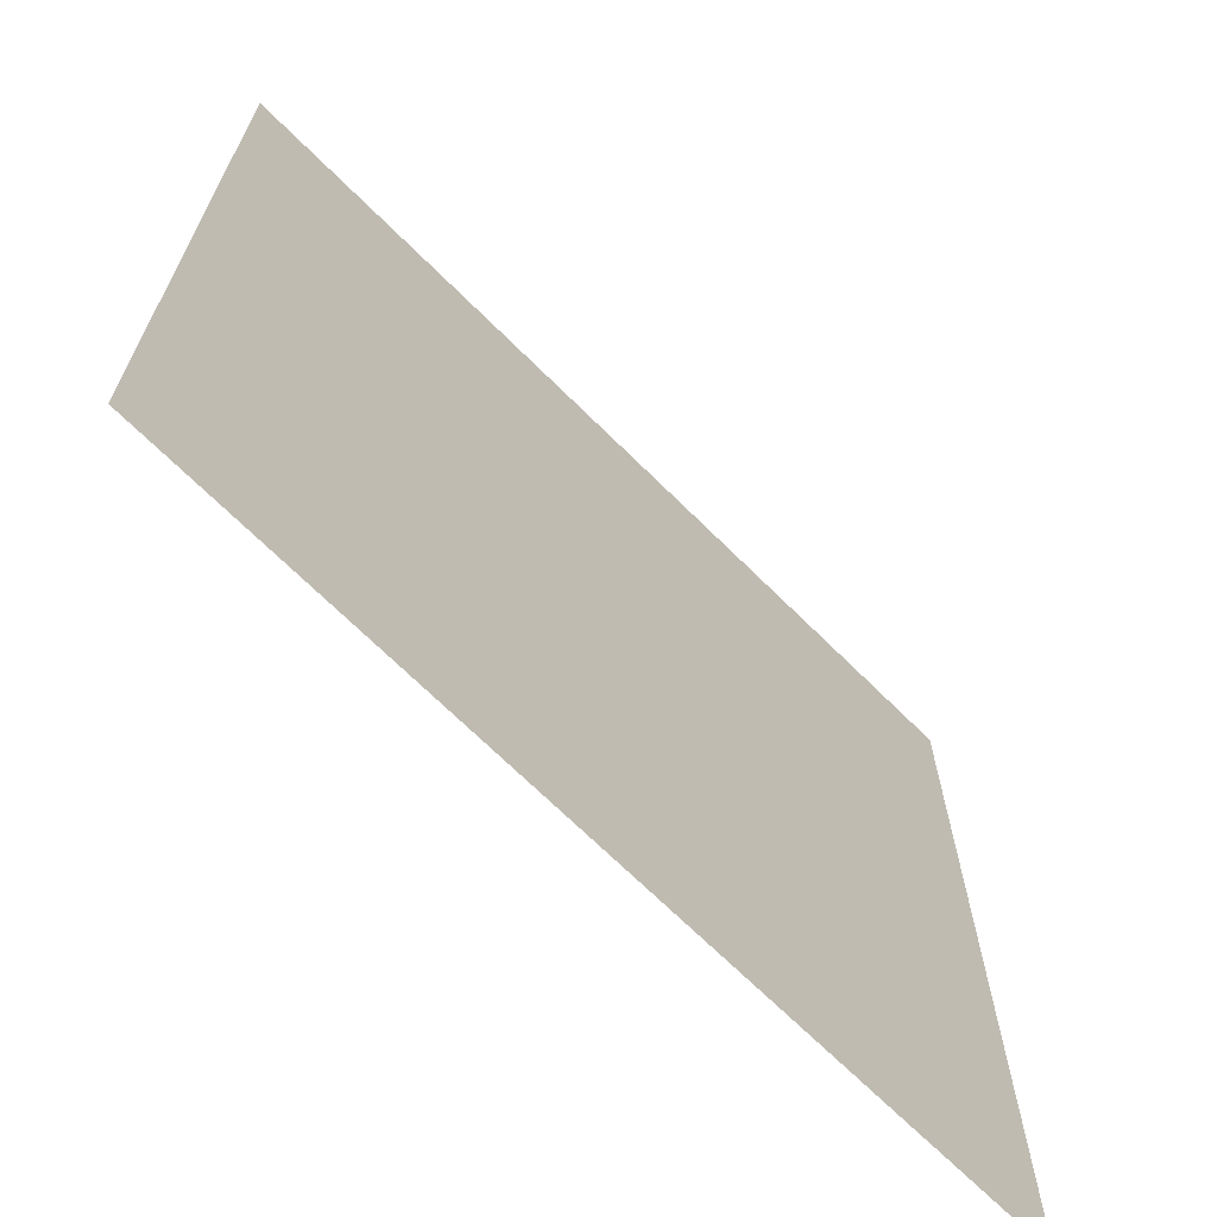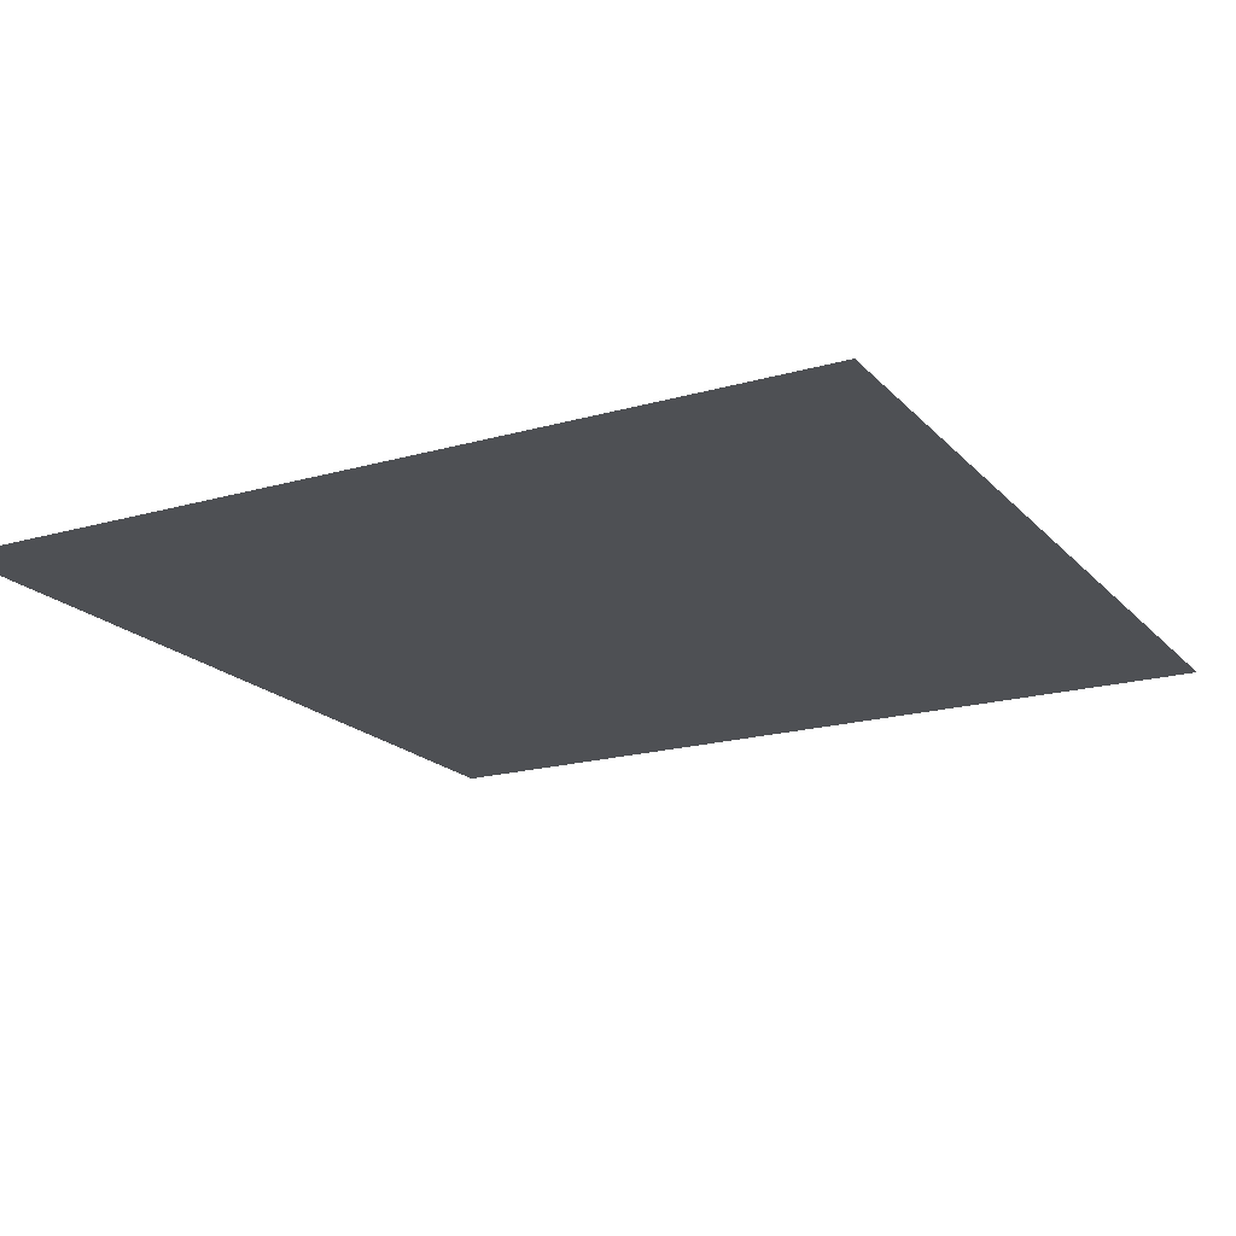
<metadata>
{"format":"obj","ext":"obj","renderer":"f3d","projection":"perspective","resolution":1024,"background":"white","views":[{"elev":-68.4,"azim":-45.0,"up":"+Y"},{"elev":-18.7,"azim":-151.3,"up":"+Z"}]}
</metadata>
<code>
v 0 -16 0
v -16 -16 0
v -16 0 0
v 0 0 0
v -16 -16 0
v -32 -16 0
v -32 0 0
v -16 0 0
v -32 -16 0
v -48 -16 0
v -48 0 0
v -32 0 0
v -48 -16 0
v -64 -16 0
v -64 0 0
v -48 0 0
v -64 -16 0
v -80 -16 0
v -80 0 0
v -64 0 0
v -80 -16 0
v -96 -16 0
v -96 0 0
v -80 0 0
v -96 -16 0
v -112 -16 0
v -112 0 0
v -96 0 0
v -112 -16 0
v -128 -16 0
v -128 0 0
v -112 0 0
v -128 -16 0
v -144 -16 0
v -144 0 0
v -128 0 0
v -144 -16 0
v -160 -16 0
v -160 0 0
v -144 0 0
v -160 -16 0
v -176 -16 0
v -176 0 0
v -160 0 0
v -176 -16 0
v -192 -16 0
v -192 0 0
v -176 0 0
v -192 -16 0
v -208 -16 0
v -208 0 0
v -192 0 0
v -208 -16 0
v -224 -16 0
v -224 0 0
v -208 0 0
v -224 -16 0
v -240 -16 0
v -240 0 0
v -224 0 0
v -240 -16 0
v -256 -16 0
v -256 0 0
v -240 0 0
v 0 -32 0
v -16 -32 0
v -16 -16 0
v 0 -16 0
v -16 -32 0
v -32 -32 0
v -32 -16 0
v -16 -16 0
v -32 -32 0
v -48 -32 0
v -48 -16 0
v -32 -16 0
v -48 -32 0
v -64 -32 0
v -64 -16 0
v -48 -16 0
v -64 -32 0
v -80 -32 0
v -80 -16 0
v -64 -16 0
v -80 -32 0
v -96 -32 0
v -96 -16 0
v -80 -16 0
v -96 -32 0
v -112 -32 0
v -112 -16 0
v -96 -16 0
v -112 -32 0
v -128 -32 0
v -128 -16 0
v -112 -16 0
v -128 -32 0
v -144 -32 0
v -144 -16 0
v -128 -16 0
v -144 -32 0
v -160 -32 0
v -160 -16 0
v -144 -16 0
v -160 -32 0
v -176 -32 0
v -176 -16 0
v -160 -16 0
v -176 -32 0
v -192 -32 0
v -192 -16 0
v -176 -16 0
v -192 -32 0
v -208 -32 0
v -208 -16 0
v -192 -16 0
v -208 -32 0
v -224 -32 0
v -224 -16 0
v -208 -16 0
v -224 -32 0
v -240 -32 0
v -240 -16 0
v -224 -16 0
v -240 -32 0
v -256 -32 0
v -256 -16 0
v -240 -16 0
v 0 -48 0
v -16 -48 0
v -16 -32 0
v 0 -32 0
v -16 -48 0
v -32 -48 0
v -32 -32 0
v -16 -32 0
v -32 -48 0
v -48 -48 0
v -48 -32 0
v -32 -32 0
v -48 -48 0
v -64 -48 0
v -64 -32 0
v -48 -32 0
v -64 -48 0
v -80 -48 0
v -80 -32 0
v -64 -32 0
v -80 -48 0
v -96 -48 0
v -96 -32 0
v -80 -32 0
v -96 -48 0
v -112 -48 0
v -112 -32 0
v -96 -32 0
v -112 -48 0
v -128 -48 0
v -128 -32 0
v -112 -32 0
v -128 -48 0
v -144 -48 0
v -144 -32 0
v -128 -32 0
v -144 -48 0
v -160 -48 0
v -160 -32 0
v -144 -32 0
v -160 -48 0
v -176 -48 0
v -176 -32 0
v -160 -32 0
v -176 -48 0
v -192 -48 0
v -192 -32 0
v -176 -32 0
v -192 -48 0
v -208 -48 0
v -208 -32 0
v -192 -32 0
v -208 -48 0
v -224 -48 0
v -224 -32 0
v -208 -32 0
v -224 -48 0
v -240 -48 0
v -240 -32 0
v -224 -32 0
v -240 -48 0
v -256 -48 0
v -256 -32 0
v -240 -32 0
v 0 -64 0
v -16 -64 0
v -16 -48 0
v 0 -48 0
v -16 -64 0
v -32 -64 0
v -32 -48 0
v -16 -48 0
v -32 -64 0
v -48 -64 0
v -48 -48 0
v -32 -48 0
v -48 -64 0
v -64 -64 0
v -64 -48 0
v -48 -48 0
v -64 -64 0
v -80 -64 0
v -80 -48 0
v -64 -48 0
v -80 -64 0
v -96 -64 0
v -96 -48 0
v -80 -48 0
v -96 -64 0
v -112 -64 0
v -112 -48 0
v -96 -48 0
v -112 -64 0
v -128 -64 0
v -128 -48 0
v -112 -48 0
v -128 -64 0
v -144 -64 0
v -144 -48 0
v -128 -48 0
v -144 -64 0
v -160 -64 0
v -160 -48 0
v -144 -48 0
v -160 -64 0
v -176 -64 0
v -176 -48 0
v -160 -48 0
v -176 -64 0
v -192 -64 0
v -192 -48 0
v -176 -48 0
v -192 -64 0
v -208 -64 0
v -208 -48 0
v -192 -48 0
v -208 -64 0
v -224 -64 0
v -224 -48 0
v -208 -48 0
v -224 -64 0
v -240 -64 0
v -240 -48 0
v -224 -48 0
v -240 -64 0
v -256 -64 0
v -256 -48 0
v -240 -48 0
v 0 -80 0
v -16 -80 0
v -16 -64 0
v 0 -64 0
v -16 -80 0
v -32 -80 0
v -32 -64 0
v -16 -64 0
v -32 -80 0
v -48 -80 0
v -48 -64 0
v -32 -64 0
v -48 -80 0
v -64 -80 0
v -64 -64 0
v -48 -64 0
v -64 -80 0
v -80 -80 0
v -80 -64 0
v -64 -64 0
v -80 -80 0
v -96 -80 0
v -96 -64 0
v -80 -64 0
v -96 -80 0
v -112 -80 0
v -112 -64 0
v -96 -64 0
v -112 -80 0
v -128 -80 0
v -128 -64 0
v -112 -64 0
v -128 -80 0
v -144 -80 0
v -144 -64 0
v -128 -64 0
v -144 -80 0
v -160 -80 0
v -160 -64 0
v -144 -64 0
v -160 -80 0
v -176 -80 0
v -176 -64 0
v -160 -64 0
v -176 -80 0
v -192 -80 0
v -192 -64 0
v -176 -64 0
v -192 -80 0
v -208 -80 0
v -208 -64 0
v -192 -64 0
v -208 -80 0
v -224 -80 0
v -224 -64 0
v -208 -64 0
v -224 -80 0
v -240 -80 0
v -240 -64 0
v -224 -64 0
v -240 -80 0
v -256 -80 0
v -256 -64 0
v -240 -64 0
v 0 -96 0
v -16 -96 0
v -16 -80 0
v 0 -80 0
v -16 -96 0
v -32 -96 0
v -32 -80 0
v -16 -80 0
v -32 -96 0
v -48 -96 0
v -48 -80 0
v -32 -80 0
v -48 -96 0
v -64 -96 0
v -64 -80 0
v -48 -80 0
v -64 -96 0
v -80 -96 0
v -80 -80 0
v -64 -80 0
v -80 -96 0
v -96 -96 0
v -96 -80 0
v -80 -80 0
v -96 -96 0
v -112 -96 0
v -112 -80 0
v -96 -80 0
v -112 -96 0
v -128 -96 0
v -128 -80 0
v -112 -80 0
v -128 -96 0
v -144 -96 0
v -144 -80 0
v -128 -80 0
v -144 -96 0
v -160 -96 0
v -160 -80 0
v -144 -80 0
v -160 -96 0
v -176 -96 0
v -176 -80 0
v -160 -80 0
v -176 -96 0
v -192 -96 0
v -192 -80 0
v -176 -80 0
v -192 -96 0
v -208 -96 0
v -208 -80 0
v -192 -80 0
v -208 -96 0
v -224 -96 0
v -224 -80 0
v -208 -80 0
v -224 -96 0
v -240 -96 0
v -240 -80 0
v -224 -80 0
v -240 -96 0
v -256 -96 0
v -256 -80 0
v -240 -80 0
v 0 -112 0
v -16 -112 0
v -16 -96 0
v 0 -96 0
v -16 -112 0
v -32 -112 0
v -32 -96 0
v -16 -96 0
v -32 -112 0
v -48 -112 0
v -48 -96 0
v -32 -96 0
v -48 -112 0
v -64 -112 0
v -64 -96 0
v -48 -96 0
v -64 -112 0
v -80 -112 0
v -80 -96 0
v -64 -96 0
v -80 -112 0
v -96 -112 0
v -96 -96 0
v -80 -96 0
v -96 -112 0
v -112 -112 0
v -112 -96 0
v -96 -96 0
v -112 -112 0
v -128 -112 0
v -128 -96 0
v -112 -96 0
v -128 -112 0
v -144 -112 0
v -144 -96 0
v -128 -96 0
v -144 -112 0
v -160 -112 0
v -160 -96 0
v -144 -96 0
v -160 -112 0
v -176 -112 0
v -176 -96 0
v -160 -96 0
v -176 -112 0
v -192 -112 0
v -192 -96 0
v -176 -96 0
v -192 -112 0
v -208 -112 0
v -208 -96 0
v -192 -96 0
v -208 -112 0
v -224 -112 0
v -224 -96 0
v -208 -96 0
v -224 -112 0
v -240 -112 0
v -240 -96 0
v -224 -96 0
v -240 -112 0
v -256 -112 0
v -256 -96 0
v -240 -96 0
v 0 -128 0
v -16 -128 0
v -16 -112 0
v 0 -112 0
v -16 -128 0
v -32 -128 0
v -32 -112 0
v -16 -112 0
v -32 -128 0
v -48 -128 0
v -48 -112 0
v -32 -112 0
v -48 -128 0
v -64 -128 0
v -64 -112 0
v -48 -112 0
v -64 -128 0
v -80 -128 0
v -80 -112 0
v -64 -112 0
v -80 -128 0
v -96 -128 0
v -96 -112 0
v -80 -112 0
v -96 -128 0
v -112 -128 0
v -112 -112 0
v -96 -112 0
v -112 -128 0
v -128 -128 0
v -128 -112 0
v -112 -112 0
v -128 -128 0
v -144 -128 0
v -144 -112 0
v -128 -112 0
v -144 -128 0
v -160 -128 0
v -160 -112 0
v -144 -112 0
v -160 -128 0
v -176 -128 0
v -176 -112 0
v -160 -112 0
v -176 -128 0
v -192 -128 0
v -192 -112 0
v -176 -112 0
v -192 -128 0
v -208 -128 0
v -208 -112 0
v -192 -112 0
v -208 -128 0
v -224 -128 0
v -224 -112 0
v -208 -112 0
v -224 -128 0
v -240 -128 0
v -240 -112 0
v -224 -112 0
v -240 -128 0
v -256 -128 0
v -256 -112 0
v -240 -112 0
v 0 -144 0
v -16 -144 0
v -16 -128 0
v 0 -128 0
v -16 -144 0
v -32 -144 0
v -32 -128 0
v -16 -128 0
v -32 -144 0
v -48 -144 0
v -48 -128 0
v -32 -128 0
v -48 -144 0
v -64 -144 0
v -64 -128 0
v -48 -128 0
v -64 -144 0
v -80 -144 0
v -80 -128 0
v -64 -128 0
v -80 -144 0
v -96 -144 0
v -96 -128 0
v -80 -128 0
v -96 -144 0
v -112 -144 0
v -112 -128 0
v -96 -128 0
v -112 -144 0
v -128 -144 0
v -128 -128 0
v -112 -128 0
v -128 -144 0
v -144 -144 0
v -144 -128 0
v -128 -128 0
v -144 -144 0
v -160 -144 0
v -160 -128 0
v -144 -128 0
v -160 -144 0
v -176 -144 0
v -176 -128 0
v -160 -128 0
v -176 -144 0
v -192 -144 0
v -192 -128 0
v -176 -128 0
v -192 -144 0
v -208 -144 0
v -208 -128 0
v -192 -128 0
v -208 -144 0
v -224 -144 0
v -224 -128 0
v -208 -128 0
v -224 -144 0
v -240 -144 0
v -240 -128 0
v -224 -128 0
v -240 -144 0
v -256 -144 0
v -256 -128 0
v -240 -128 0
v 0 -160 0
v -16 -160 0
v -16 -144 0
v 0 -144 0
v -16 -160 0
v -32 -160 0
v -32 -144 0
v -16 -144 0
v -32 -160 0
v -48 -160 0
v -48 -144 0
v -32 -144 0
v -48 -160 0
v -64 -160 0
v -64 -144 0
v -48 -144 0
v -64 -160 0
v -80 -160 0
v -80 -144 0
v -64 -144 0
v -80 -160 0
v -96 -160 0
v -96 -144 0
v -80 -144 0
v -96 -160 0
v -112 -160 0
v -112 -144 0
v -96 -144 0
v -112 -160 0
v -128 -160 0
v -128 -144 0
v -112 -144 0
v -128 -160 0
v -144 -160 0
v -144 -144 0
v -128 -144 0
v -144 -160 0
v -160 -160 0
v -160 -144 0
v -144 -144 0
v -160 -160 0
v -176 -160 0
v -176 -144 0
v -160 -144 0
v -176 -160 0
v -192 -160 0
v -192 -144 0
v -176 -144 0
v -192 -160 0
v -208 -160 0
v -208 -144 0
v -192 -144 0
v -208 -160 0
v -224 -160 0
v -224 -144 0
v -208 -144 0
v -224 -160 0
v -240 -160 0
v -240 -144 0
v -224 -144 0
v -240 -160 0
v -256 -160 0
v -256 -144 0
v -240 -144 0
v 0 -176 0
v -16 -176 0
v -16 -160 0
v 0 -160 0
v -16 -176 0
v -32 -176 0
v -32 -160 0
v -16 -160 0
v -32 -176 0
v -48 -176 0
v -48 -160 0
v -32 -160 0
v -48 -176 0
v -64 -176 0
v -64 -160 0
v -48 -160 0
v -64 -176 0
v -80 -176 0
v -80 -160 0
v -64 -160 0
v -80 -176 0
v -96 -176 0
v -96 -160 0
v -80 -160 0
v -96 -176 0
v -112 -176 0
v -112 -160 0
v -96 -160 0
v -112 -176 0
v -128 -176 0
v -128 -160 0
v -112 -160 0
v -128 -176 0
v -144 -176 0
v -144 -160 0
v -128 -160 0
v -144 -176 0
v -160 -176 0
v -160 -160 0
v -144 -160 0
v -160 -176 0
v -176 -176 0
v -176 -160 0
v -160 -160 0
v -176 -176 0
v -192 -176 0
v -192 -160 0
v -176 -160 0
v -192 -176 0
v -208 -176 0
v -208 -160 0
v -192 -160 0
v -208 -176 0
v -224 -176 0
v -224 -160 0
v -208 -160 0
v -224 -176 0
v -240 -176 0
v -240 -160 0
v -224 -160 0
v -240 -176 0
v -256 -176 0
v -256 -160 0
v -240 -160 0
v 0 -192 0
v -16 -192 0
v -16 -176 0
v 0 -176 0
v -16 -192 0
v -32 -192 0
v -32 -176 0
v -16 -176 0
v -32 -192 0
v -48 -192 0
v -48 -176 0
v -32 -176 0
v -48 -192 0
v -64 -192 0
v -64 -176 0
v -48 -176 0
v -64 -192 0
v -80 -192 0
v -80 -176 0
v -64 -176 0
v -80 -192 0
v -96 -192 0
v -96 -176 0
v -80 -176 0
v -96 -192 0
v -112 -192 0
v -112 -176 0
v -96 -176 0
v -112 -192 0
v -128 -192 0
v -128 -176 0
v -112 -176 0
v -128 -192 0
v -144 -192 0
v -144 -176 0
v -128 -176 0
v -144 -192 0
v -160 -192 0
v -160 -176 0
v -144 -176 0
v -160 -192 0
v -176 -192 0
v -176 -176 0
v -160 -176 0
v -176 -192 0
v -192 -192 0
v -192 -176 0
v -176 -176 0
v -192 -192 0
v -208 -192 0
v -208 -176 0
v -192 -176 0
v -208 -192 0
v -224 -192 0
v -224 -176 0
v -208 -176 0
v -224 -192 0
v -240 -192 0
v -240 -176 0
v -224 -176 0
v -240 -192 0
v -256 -192 0
v -256 -176 0
v -240 -176 0
v 0 -208 0
v -16 -208 0
v -16 -192 0
v 0 -192 0
v -16 -208 0
v -32 -208 0
v -32 -192 0
v -16 -192 0
v -32 -208 0
v -48 -208 0
v -48 -192 0
v -32 -192 0
v -48 -208 0
v -64 -208 0
v -64 -192 0
v -48 -192 0
v -64 -208 0
v -80 -208 0
v -80 -192 0
v -64 -192 0
v -80 -208 0
v -96 -208 0
v -96 -192 0
v -80 -192 0
v -96 -208 0
v -112 -208 0
v -112 -192 0
v -96 -192 0
v -112 -208 0
v -128 -208 0
v -128 -192 0
v -112 -192 0
v -128 -208 0
v -144 -208 0
v -144 -192 0
v -128 -192 0
v -144 -208 0
v -160 -208 0
v -160 -192 0
v -144 -192 0
v -160 -208 0
v -176 -208 0
v -176 -192 0
v -160 -192 0
v -176 -208 0
v -192 -208 0
v -192 -192 0
v -176 -192 0
v -192 -208 0
v -208 -208 0
v -208 -192 0
v -192 -192 0
v -208 -208 0
v -224 -208 0
v -224 -192 0
v -208 -192 0
v -224 -208 0
v -240 -208 0
v -240 -192 0
v -224 -192 0
v -240 -208 0
v -256 -208 0
v -256 -192 0
v -240 -192 0
v 0 -224 0
v -16 -224 0
v -16 -208 0
v 0 -208 0
v -16 -224 0
v -32 -224 0
v -32 -208 0
v -16 -208 0
v -32 -224 0
v -48 -224 0
v -48 -208 0
v -32 -208 0
v -48 -224 0
v -64 -224 0
v -64 -208 0
v -48 -208 0
v -64 -224 0
v -80 -224 0
v -80 -208 0
v -64 -208 0
v -80 -224 0
v -96 -224 0
v -96 -208 0
v -80 -208 0
v -96 -224 0
v -112 -224 0
v -112 -208 0
v -96 -208 0
v -112 -224 0
v -128 -224 0
v -128 -208 0
v -112 -208 0
v -128 -224 0
v -144 -224 0
v -144 -208 0
v -128 -208 0
v -144 -224 0
v -160 -224 0
v -160 -208 0
v -144 -208 0
v -160 -224 0
v -176 -224 0
v -176 -208 0
v -160 -208 0
v -176 -224 0
v -192 -224 0
v -192 -208 0
v -176 -208 0
v -192 -224 0
v -208 -224 0
v -208 -208 0
v -192 -208 0
v -208 -224 0
v -224 -224 0
v -224 -208 0
v -208 -208 0
v -224 -224 0
v -240 -224 0
v -240 -208 0
v -224 -208 0
v -240 -224 0
v -256 -224 0
v -256 -208 0
v -240 -208 0
v 0 -240 0
v -16 -240 0
v -16 -224 0
v 0 -224 0
v -16 -240 0
v -32 -240 0
v -32 -224 0
v -16 -224 0
v -32 -240 0
v -48 -240 0
v -48 -224 0
v -32 -224 0
v -48 -240 0
v -64 -240 0
v -64 -224 0
v -48 -224 0
v -64 -240 0
v -80 -240 0
v -80 -224 0
v -64 -224 0
v -80 -240 0
v -96 -240 0
v -96 -224 0
v -80 -224 0
v -96 -240 0
v -112 -240 0
v -112 -224 0
v -96 -224 0
v -112 -240 0
v -128 -240 0
v -128 -224 0
v -112 -224 0
v -128 -240 0
v -144 -240 0
v -144 -224 0
v -128 -224 0
v -144 -240 0
v -160 -240 0
v -160 -224 0
v -144 -224 0
v -160 -240 0
v -176 -240 0
v -176 -224 0
v -160 -224 0
v -176 -240 0
v -192 -240 0
v -192 -224 0
v -176 -224 0
v -192 -240 0
v -208 -240 0
v -208 -224 0
v -192 -224 0
v -208 -240 0
v -224 -240 0
v -224 -224 0
v -208 -224 0
v -224 -240 0
v -240 -240 0
v -240 -224 0
v -224 -224 0
v -240 -240 0
v -256 -240 0
v -256 -224 0
v -240 -224 0
v 0 -256 0
v -16 -256 0
v -16 -240 0
v 0 -240 0
v -16 -256 0
v -32 -256 0
v -32 -240 0
v -16 -240 0
v -32 -256 0
v -48 -256 0
v -48 -240 0
v -32 -240 0
v -48 -256 0
v -64 -256 0
v -64 -240 0
v -48 -240 0
v -64 -256 0
v -80 -256 0
v -80 -240 0
v -64 -240 0
v -80 -256 0
v -96 -256 0
v -96 -240 0
v -80 -240 0
v -96 -256 0
v -112 -256 0
v -112 -240 0
v -96 -240 0
v -112 -256 0
v -128 -256 0
v -128 -240 0
v -112 -240 0
v -128 -256 0
v -144 -256 0
v -144 -240 0
v -128 -240 0
v -144 -256 0
v -160 -256 0
v -160 -240 0
v -144 -240 0
v -160 -256 0
v -176 -256 0
v -176 -240 0
v -160 -240 0
v -176 -256 0
v -192 -256 0
v -192 -240 0
v -176 -240 0
v -192 -256 0
v -208 -256 0
v -208 -240 0
v -192 -240 0
v -208 -256 0
v -224 -256 0
v -224 -240 0
v -208 -240 0
v -224 -256 0
v -240 -256 0
v -240 -240 0
v -224 -240 0
v -240 -256 0
v -256 -256 0
v -256 -240 0
v -240 -240 0
g 2ScenarioPlataforma_mesh_0361
f 1 2 3 4
f 5 6 7 8
f 9 10 11 12
f 13 14 15 16
f 17 18 19 20
f 21 22 23 24
f 25 26 27 28
f 29 30 31 32
f 33 34 35 36
f 37 38 39 40
f 41 42 43 44
f 45 46 47 48
f 49 50 51 52
f 53 54 55 56
f 57 58 59 60
f 61 62 63 64
f 65 66 67 68
f 69 70 71 72
f 73 74 75 76
f 77 78 79 80
f 81 82 83 84
f 85 86 87 88
f 89 90 91 92
f 93 94 95 96
f 97 98 99 100
f 101 102 103 104
f 105 106 107 108
f 109 110 111 112
f 113 114 115 116
f 117 118 119 120
f 121 122 123 124
f 125 126 127 128
f 129 130 131 132
f 133 134 135 136
f 137 138 139 140
f 141 142 143 144
f 145 146 147 148
f 149 150 151 152
f 153 154 155 156
f 157 158 159 160
f 161 162 163 164
f 165 166 167 168
f 169 170 171 172
f 173 174 175 176
f 177 178 179 180
f 181 182 183 184
f 185 186 187 188
f 189 190 191 192
f 193 194 195 196
f 197 198 199 200
f 201 202 203 204
f 205 206 207 208
f 209 210 211 212
f 213 214 215 216
f 217 218 219 220
f 221 222 223 224
f 225 226 227 228
f 229 230 231 232
f 233 234 235 236
f 237 238 239 240
f 241 242 243 244
f 245 246 247 248
f 249 250 251 252
f 253 254 255 256
f 257 258 259 260
f 261 262 263 264
f 265 266 267 268
f 269 270 271 272
f 273 274 275 276
f 277 278 279 280
f 281 282 283 284
f 285 286 287 288
f 289 290 291 292
f 293 294 295 296
f 297 298 299 300
f 301 302 303 304
f 305 306 307 308
f 309 310 311 312
f 313 314 315 316
f 317 318 319 320
f 321 322 323 324
f 325 326 327 328
f 329 330 331 332
f 333 334 335 336
f 337 338 339 340
f 341 342 343 344
f 345 346 347 348
f 349 350 351 352
f 353 354 355 356
f 357 358 359 360
f 361 362 363 364
f 365 366 367 368
f 369 370 371 372
f 373 374 375 376
f 377 378 379 380
f 381 382 383 384
f 385 386 387 388
f 389 390 391 392
f 393 394 395 396
f 397 398 399 400
f 401 402 403 404
f 405 406 407 408
f 409 410 411 412
f 413 414 415 416
f 417 418 419 420
f 421 422 423 424
f 425 426 427 428
f 429 430 431 432
f 433 434 435 436
f 437 438 439 440
f 441 442 443 444
f 445 446 447 448
f 449 450 451 452
f 453 454 455 456
f 457 458 459 460
f 461 462 463 464
f 465 466 467 468
f 469 470 471 472
f 473 474 475 476
f 477 478 479 480
f 481 482 483 484
f 485 486 487 488
f 489 490 491 492
f 493 494 495 496
f 497 498 499 500
f 501 502 503 504
f 505 506 507 508
f 509 510 511 512
f 513 514 515 516
f 517 518 519 520
f 521 522 523 524
f 525 526 527 528
f 529 530 531 532
f 533 534 535 536
f 537 538 539 540
f 541 542 543 544
f 545 546 547 548
f 549 550 551 552
f 553 554 555 556
f 557 558 559 560
f 561 562 563 564
f 565 566 567 568
f 569 570 571 572
f 573 574 575 576
f 577 578 579 580
f 581 582 583 584
f 585 586 587 588
f 589 590 591 592
f 593 594 595 596
f 597 598 599 600
f 601 602 603 604
f 605 606 607 608
f 609 610 611 612
f 613 614 615 616
f 617 618 619 620
f 621 622 623 624
f 625 626 627 628
f 629 630 631 632
f 633 634 635 636
f 637 638 639 640
f 641 642 643 644
f 645 646 647 648
f 649 650 651 652
f 653 654 655 656
f 657 658 659 660
f 661 662 663 664
f 665 666 667 668
f 669 670 671 672
f 673 674 675 676
f 677 678 679 680
f 681 682 683 684
f 685 686 687 688
f 689 690 691 692
f 693 694 695 696
f 697 698 699 700
f 701 702 703 704
f 705 706 707 708
f 709 710 711 712
f 713 714 715 716
f 717 718 719 720
f 721 722 723 724
f 725 726 727 728
f 729 730 731 732
f 733 734 735 736
f 737 738 739 740
f 741 742 743 744
f 745 746 747 748
f 749 750 751 752
f 753 754 755 756
f 757 758 759 760
f 761 762 763 764
f 765 766 767 768
f 769 770 771 772
f 773 774 775 776
f 777 778 779 780
f 781 782 783 784
f 785 786 787 788
f 789 790 791 792
f 793 794 795 796
f 797 798 799 800
f 801 802 803 804
f 805 806 807 808
f 809 810 811 812
f 813 814 815 816
f 817 818 819 820
f 821 822 823 824
f 825 826 827 828
f 829 830 831 832
f 833 834 835 836
f 837 838 839 840
f 841 842 843 844
f 845 846 847 848
f 849 850 851 852
f 853 854 855 856
f 857 858 859 860
f 861 862 863 864
f 865 866 867 868
f 869 870 871 872
f 873 874 875 876
f 877 878 879 880
f 881 882 883 884
f 885 886 887 888
f 889 890 891 892
f 893 894 895 896
f 897 898 899 900
f 901 902 903 904
f 905 906 907 908
f 909 910 911 912
f 913 914 915 916
f 917 918 919 920
f 921 922 923 924
f 925 926 927 928
f 929 930 931 932
f 933 934 935 936
f 937 938 939 940
f 941 942 943 944
f 945 946 947 948
f 949 950 951 952
f 953 954 955 956
f 957 958 959 960
f 961 962 963 964
f 965 966 967 968
f 969 970 971 972
f 973 974 975 976
f 977 978 979 980
f 981 982 983 984
f 985 986 987 988
f 989 990 991 992
f 993 994 995 996
f 997 998 999 1000
f 1001 1002 1003 1004
f 1005 1006 1007 1008
f 1009 1010 1011 1012
f 1013 1014 1015 1016
f 1017 1018 1019 1020
f 1021 1022 1023 1024

</code>
